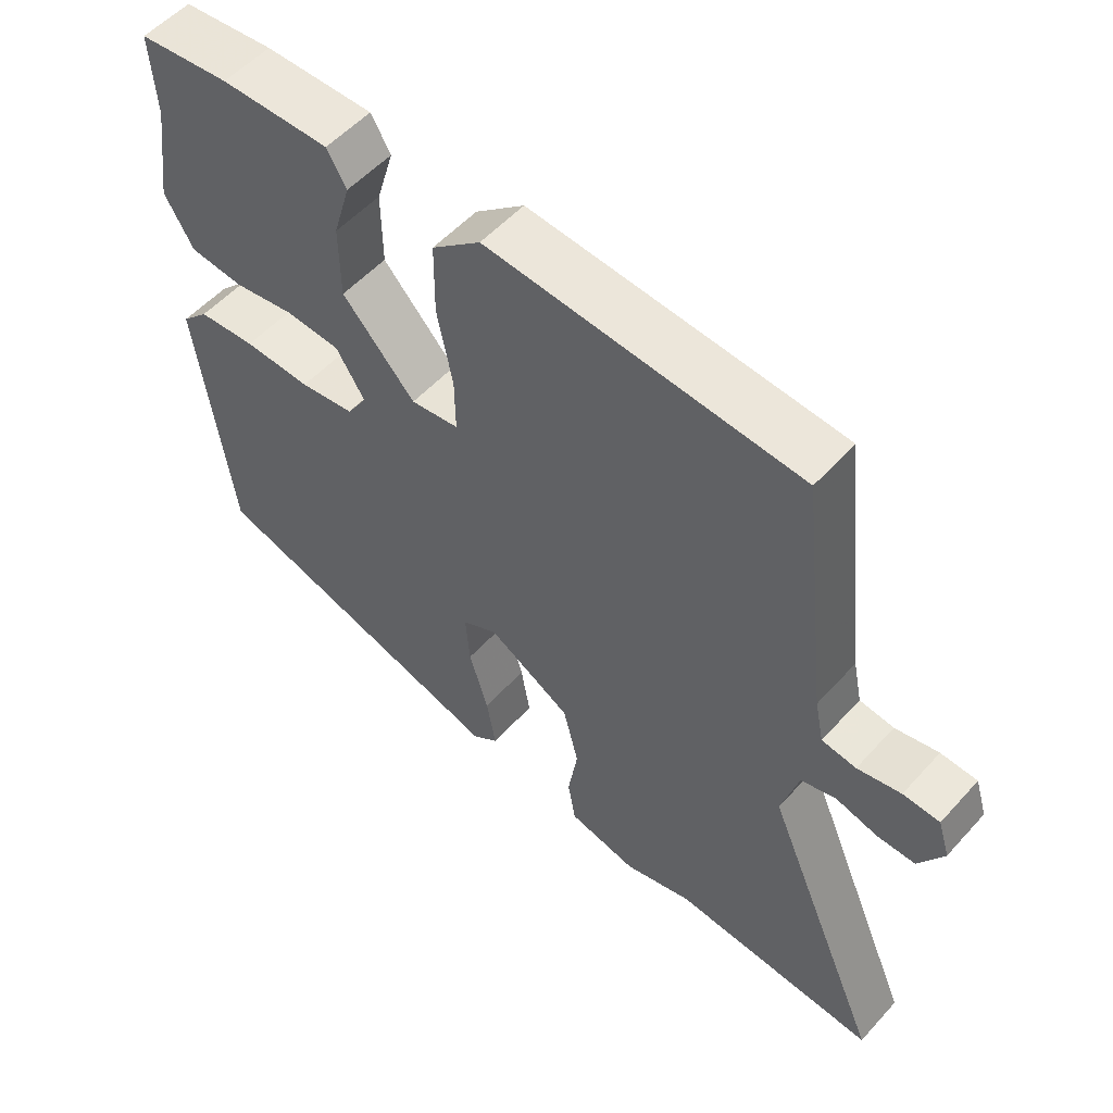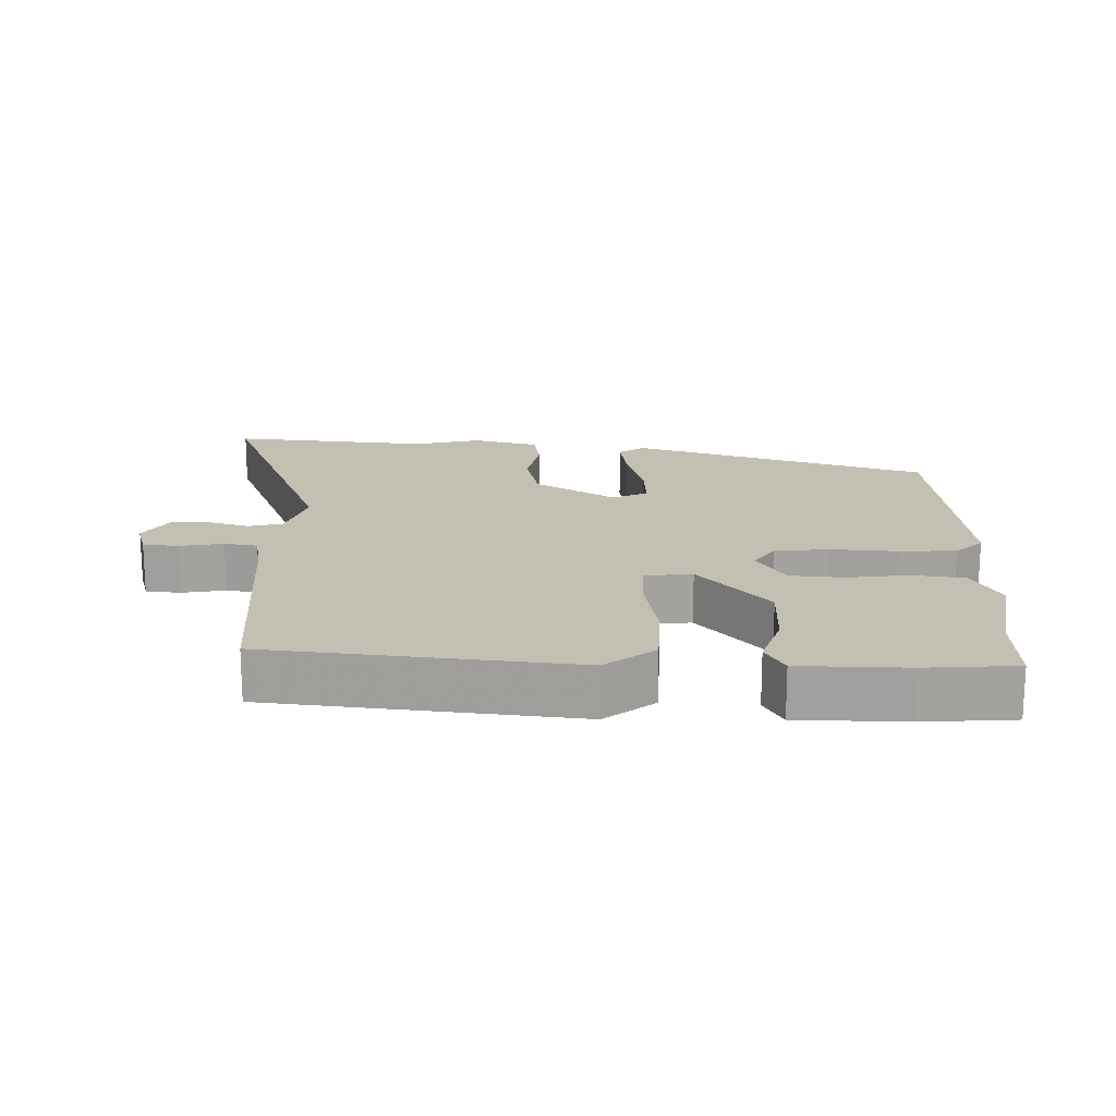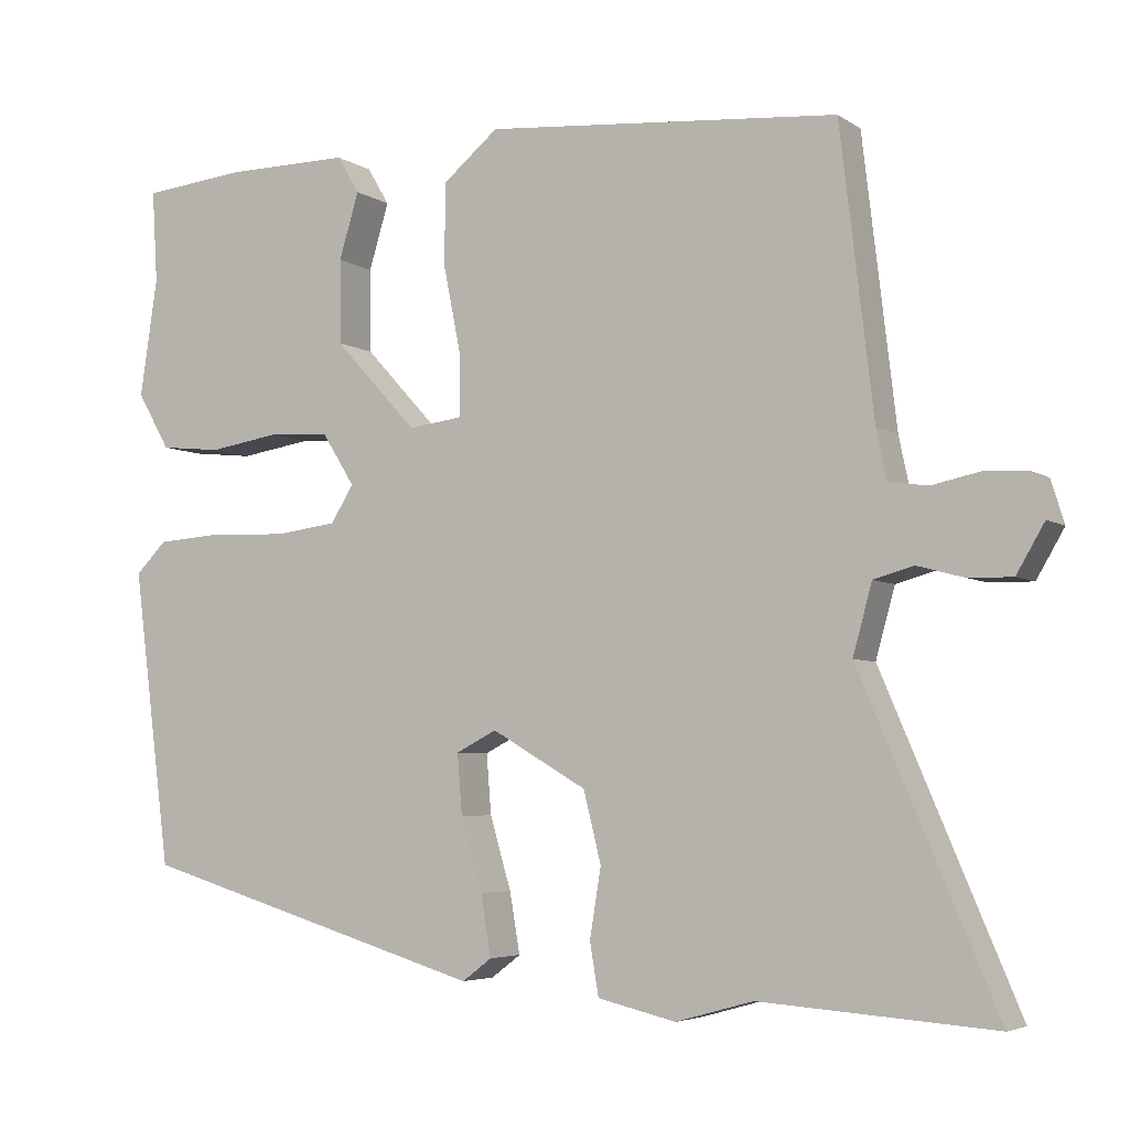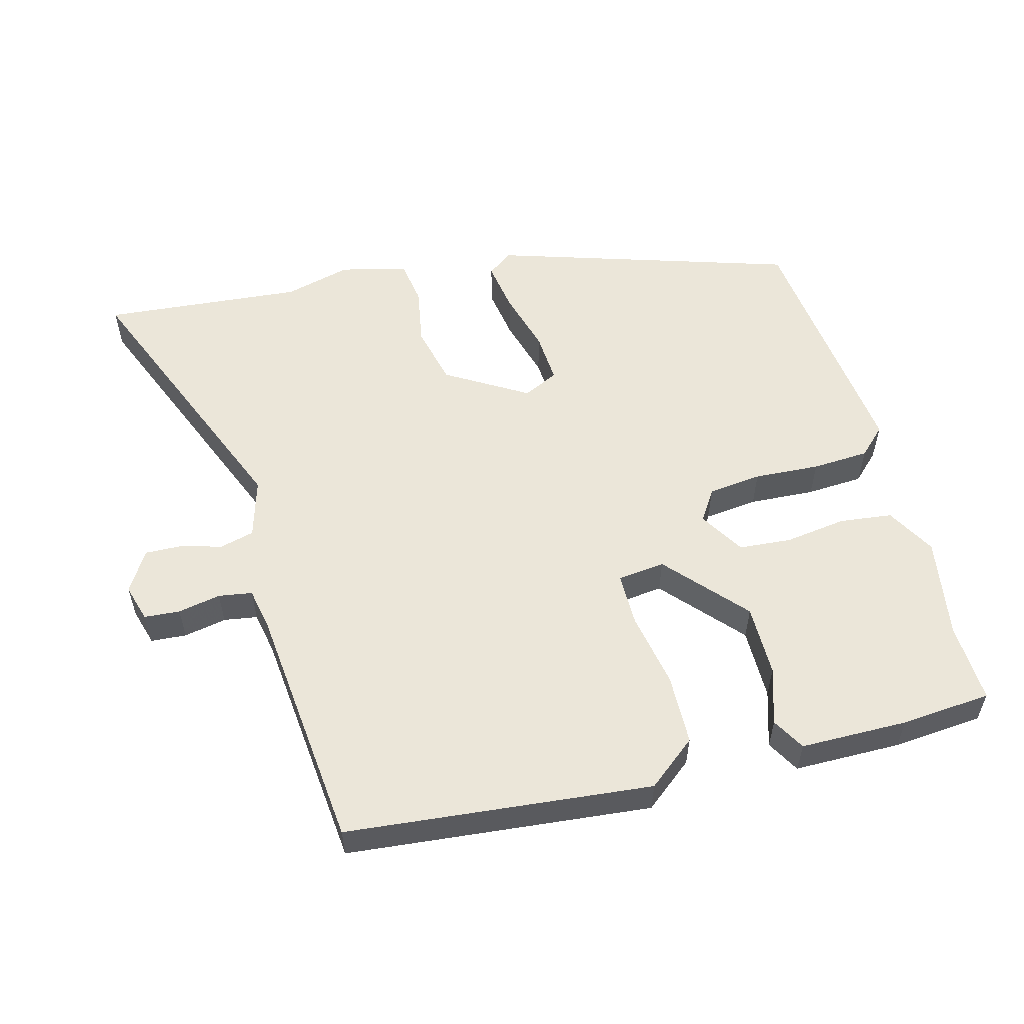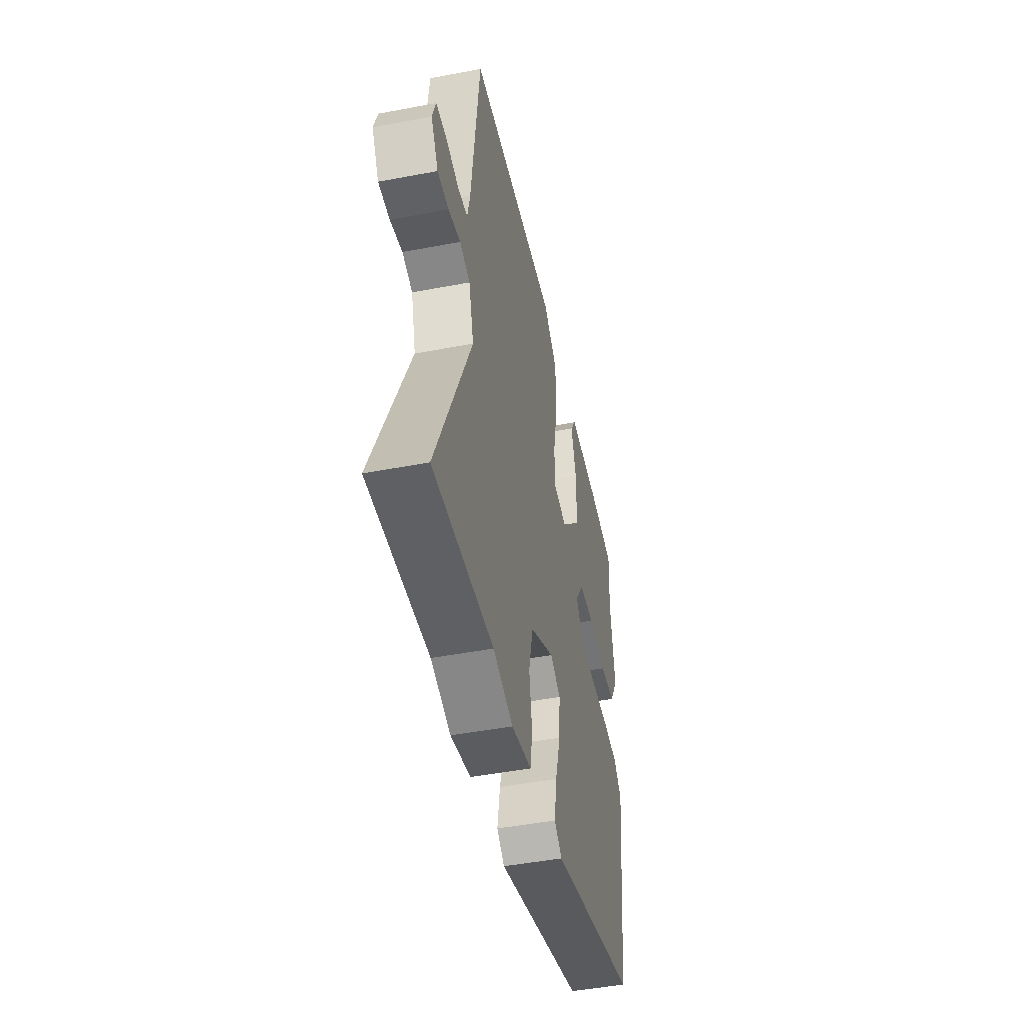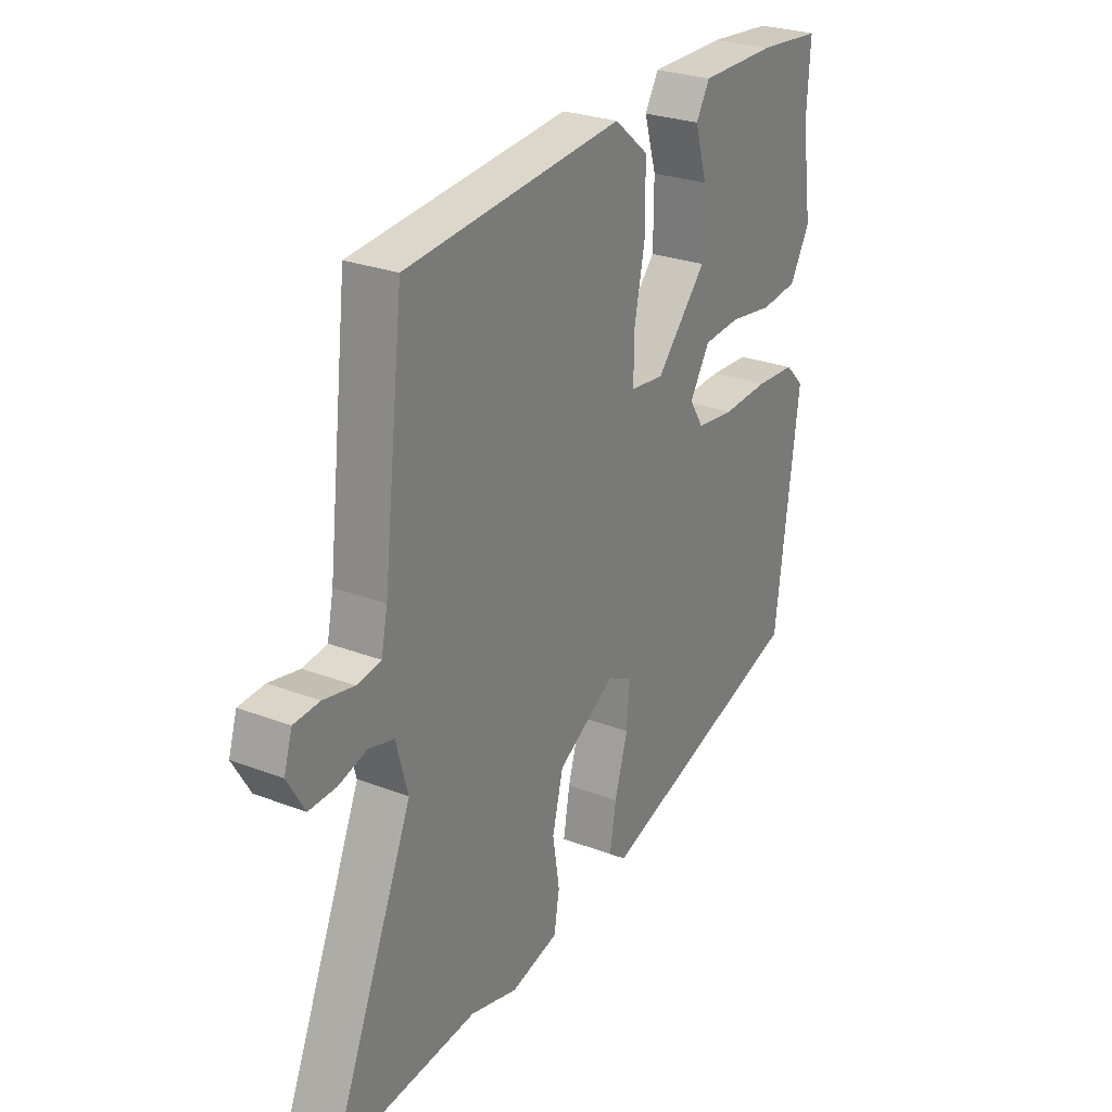
<metadata>
{"format":"obj","ext":"obj","renderer":"f3d","projection":"perspective","resolution":1024,"background":"white","views":[{"elev":54.2,"azim":-138.9,"up":"+Z"},{"elev":17.8,"azim":2.7,"up":"+Y"},{"elev":-4.9,"azim":-151.9,"up":"+Z"},{"elev":55.6,"azim":-14.0,"up":"+Y"},{"elev":-47.5,"azim":-77.9,"up":"+Z"},{"elev":27.2,"azim":-59.4,"up":"+Z"}]}
</metadata>
<code>
v 0.501 0.07 0.519
v 0.494 0.07 0.403
v 0.516 0.07 0.255
v 0.475 0.07 0.184
v 0.398 0.07 0.176
v 0.309 0.07 0.19
v 0.232 0.07 0.185
v 0.191 0.07 0.12
v 0.22 0.07 0.074
v 0.298 0.07 0.064
v 0.394 0.07 0.068
v 0.477 0.07 0.062
v 0.516 0.07 0.023
v 0.468 0.07 -0.349
v 0.03 0.07 -0.48
v -0.007 0.07 -0.452
v 0.006 0.07 -0.376
v 0.033 0.07 -0.285
v 0.039 0.07 -0.21
v -0.012 0.07 -0.184
v -0.131 0.07 -0.253
v -0.153 0.07 -0.341
v -0.139 0.07 -0.428
v -0.15 0.07 -0.493
v -0.248 0.07 -0.516
v -0.345 0.07 -0.489
v -0.638 0.07 -0.51
v -0.467 0.07 -0.11
v -0.491 0.07 -0.023
v -0.541 0.07 -0.009
v -0.6 0.07 -0.025
v -0.655 0.07 -0.026
v -0.69 0.07 0.034
v -0.673 0.07 0.088
v -0.621 0.07 0.091
v -0.559 0.07 0.078
v -0.51 0.07 0.085
v -0.497 0.07 0.147
v -0.455 0.07 0.505
v -0.011 0.07 0.542
v 0.059 0.07 0.484
v 0.06 0.07 0.381
v 0.038 0.07 0.272
v 0.037 0.07 0.194
v 0.106 0.07 0.185
v 0.21 0.07 0.298
v 0.211 0.07 0.403
v 0.186 0.07 0.486
v 0.214 0.07 0.533
v 0.37 0.07 0.532
v 0.501 0 0.519
v 0.494 0 0.403
v 0.516 0 0.255
v 0.475 0 0.184
v 0.398 0 0.176
v 0.309 0 0.19
v 0.232 0 0.185
v 0.191 0 0.12
v 0.22 0 0.074
v 0.298 0 0.064
v 0.394 0 0.068
v 0.477 0 0.062
v 0.516 0 0.023
v 0.468 0 -0.349
v 0.03 0 -0.48
v -0.007 0 -0.452
v 0.006 0 -0.376
v 0.033 0 -0.285
v 0.039 0 -0.21
v -0.012 0 -0.184
v -0.131 0 -0.253
v -0.153 0 -0.341
v -0.139 0 -0.428
v -0.15 0 -0.493
v -0.248 0 -0.516
v -0.345 0 -0.489
v -0.638 0 -0.51
v -0.467 0 -0.11
v -0.491 0 -0.023
v -0.541 0 -0.009
v -0.6 0 -0.025
v -0.655 0 -0.026
v -0.69 0 0.034
v -0.673 0 0.088
v -0.621 0 0.091
v -0.559 0 0.078
v -0.51 0 0.085
v -0.497 0 0.147
v -0.455 0 0.505
v -0.011 0 0.542
v 0.059 0 0.484
v 0.06 0 0.381
v 0.038 0 0.272
v 0.037 0 0.194
v 0.106 0 0.185
v 0.21 0 0.298
v 0.211 0 0.403
v 0.186 0 0.486
v 0.214 0 0.533
v 0.37 0 0.532
f 47 48 49 50
f 46 47 50 1
f 45 46 1 2
f 40 41 42 43
f 38 39 40 43
f 37 38 43 44
f 33 34 35 36
f 33 36 37
f 30 31 32 33
f 29 30 33 37
f 28 29 37 44
f 26 27 28 44
f 22 23 24 25
f 21 22 25 26
f 15 16 17 18
f 15 18 19
f 14 15 19
f 13 14 19 20
f 10 11 12 13
f 9 10 13 20
f 3 4 5 6
f 45 2 3 6
f 45 6 7
f 21 26 44 45
f 21 45 7 8
f 8 9 20 21
f 100 99 98 97
f 51 100 97 96
f 52 51 96 95
f 93 92 91 90
f 93 90 89 88
f 94 93 88 87
f 86 85 84 83
f 87 86 83
f 83 82 81 80
f 87 83 80 79
f 94 87 79 78
f 94 78 77 76
f 75 74 73 72
f 76 75 72 71
f 68 67 66 65
f 69 68 65
f 69 65 64
f 70 69 64 63
f 63 62 61 60
f 70 63 60 59
f 56 55 54 53
f 56 53 52 95
f 57 56 95
f 95 94 76 71
f 58 57 95 71
f 71 70 59 58
f 1 51 52 2
f 2 52 53 3
f 3 53 54 4
f 4 54 55 5
f 5 55 56 6
f 6 56 57 7
f 7 57 58 8
f 8 58 59 9
f 9 59 60 10
f 10 60 61 11
f 11 61 62 12
f 12 62 63 13
f 13 63 64 14
f 14 64 65 15
f 15 65 66 16
f 16 66 67 17
f 17 67 68 18
f 18 68 69 19
f 19 69 70 20
f 20 70 71 21
f 21 71 72 22
f 22 72 73 23
f 23 73 74 24
f 24 74 75 25
f 25 75 76 26
f 26 76 77 27
f 27 77 78 28
f 28 78 79 29
f 29 79 80 30
f 30 80 81 31
f 31 81 82 32
f 32 82 83 33
f 33 83 84 34
f 34 84 85 35
f 35 85 86 36
f 36 86 87 37
f 37 87 88 38
f 38 88 89 39
f 39 89 90 40
f 40 90 91 41
f 41 91 92 42
f 42 92 93 43
f 43 93 94 44
f 44 94 95 45
f 45 95 96 46
f 46 96 97 47
f 47 97 98 48
f 48 98 99 49
f 49 99 100 50
f 50 100 51 1

</code>
